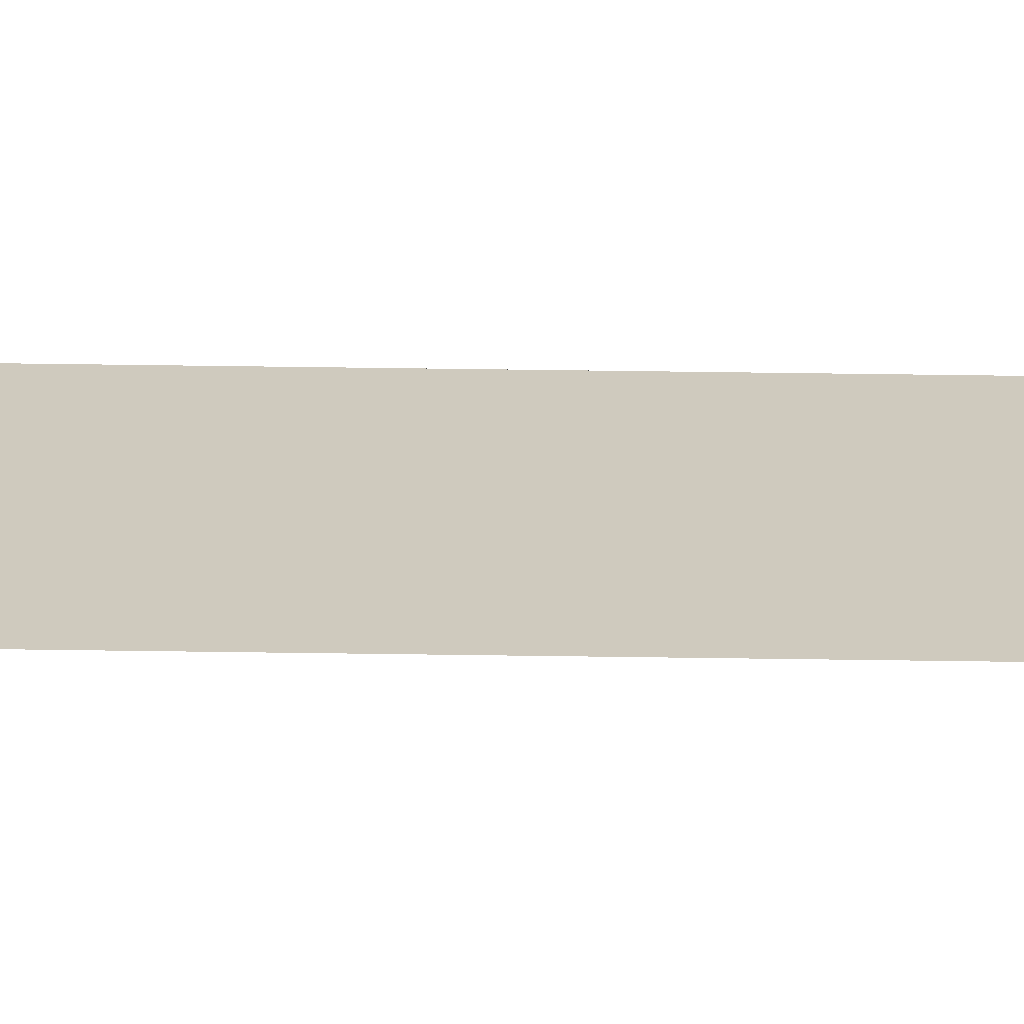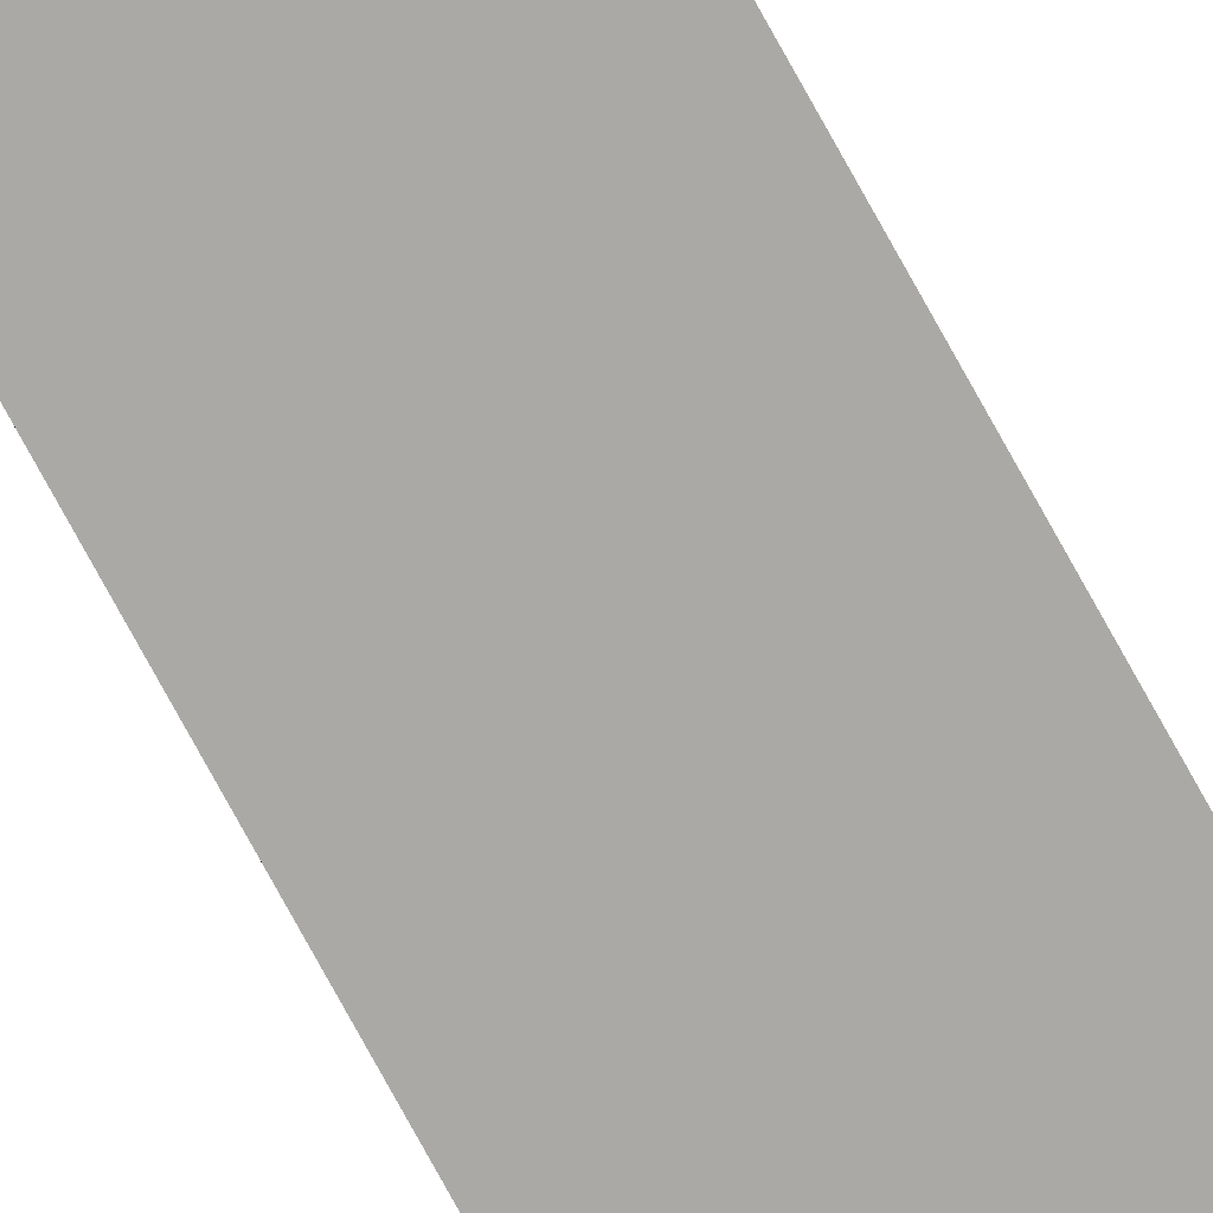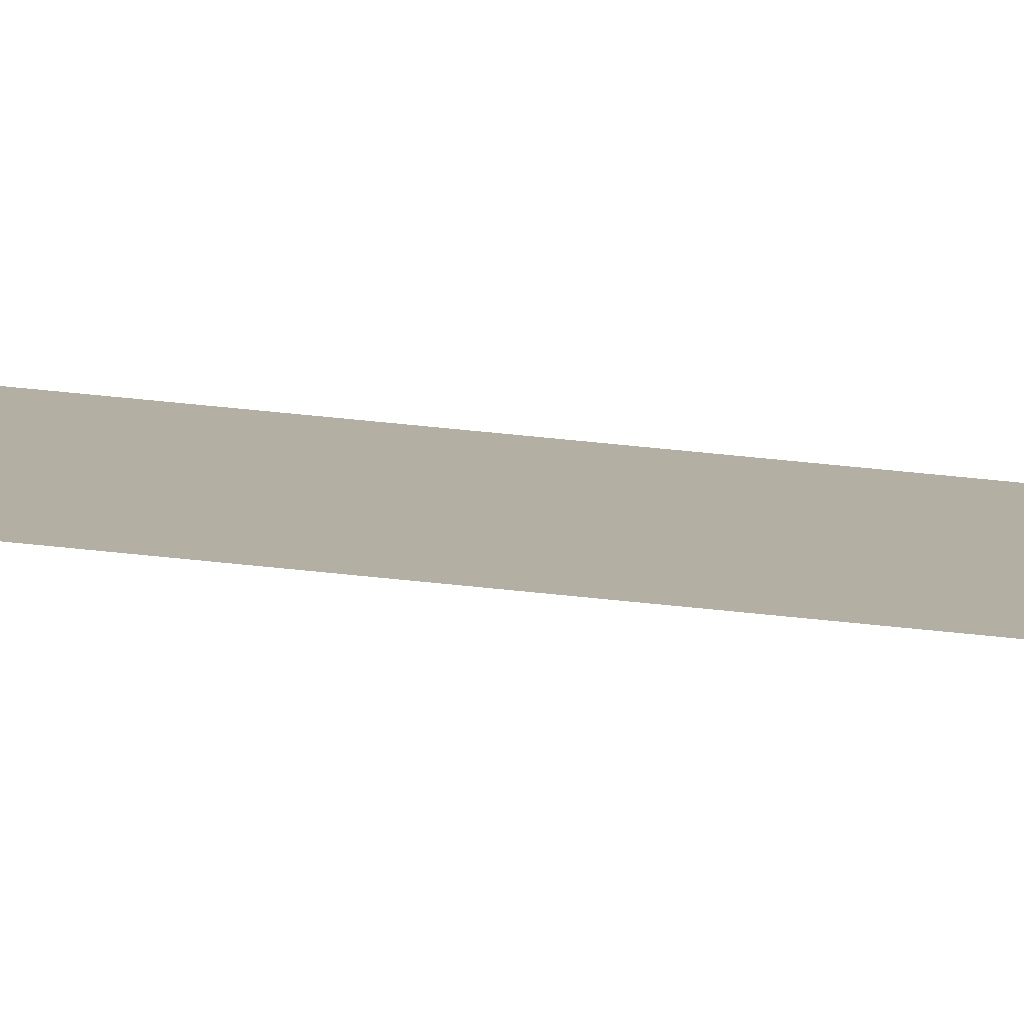
<metadata>
{"format":"obj","ext":"obj","renderer":"f3d","projection":"perspective","resolution":1024,"background":"white","views":[{"elev":23.2,"azim":-88.2,"up":"+Y"},{"elev":-75.5,"azim":-151.3,"up":"+Y"},{"elev":11.1,"azim":-63.7,"up":"+Y"}]}
</metadata>
<code>
o wall_obb.127_Mesh.132
v -213.4 4.508 47.04
v -213.4 4.508 43.64
v -213.4 4.508 40.24
v -213.4 4.508 36.84
v -213.4 4.508 33.44
v -213.4 4.508 30.04
v -213.4 4.508 26.63
v -213.4 4.508 23.23
v -213.4 4.508 19.83
v -213.4 4.508 16.43
v -213.9 4.508 47.04
v -213.9 4.508 43.64
v -213.9 4.508 40.24
v -213.9 4.508 36.84
v -213.9 4.508 33.44
v -213.9 4.508 30.04
v -213.9 4.508 26.63
v -213.9 4.508 23.23
v -213.9 4.508 19.83
v -213.9 4.508 16.43
f 1 2 3 4 5 6 7 8 9 10 20 19 18 17 16 15 14 13 12 11

</code>
